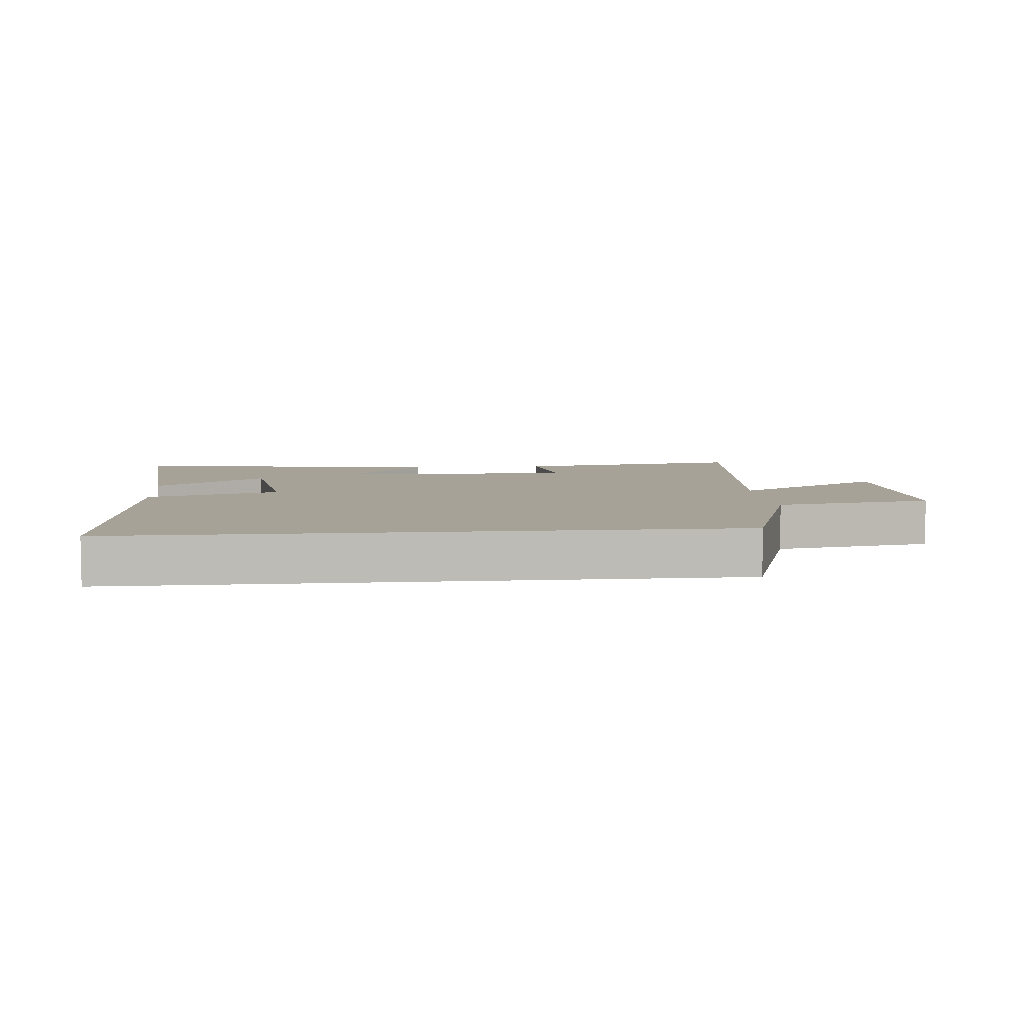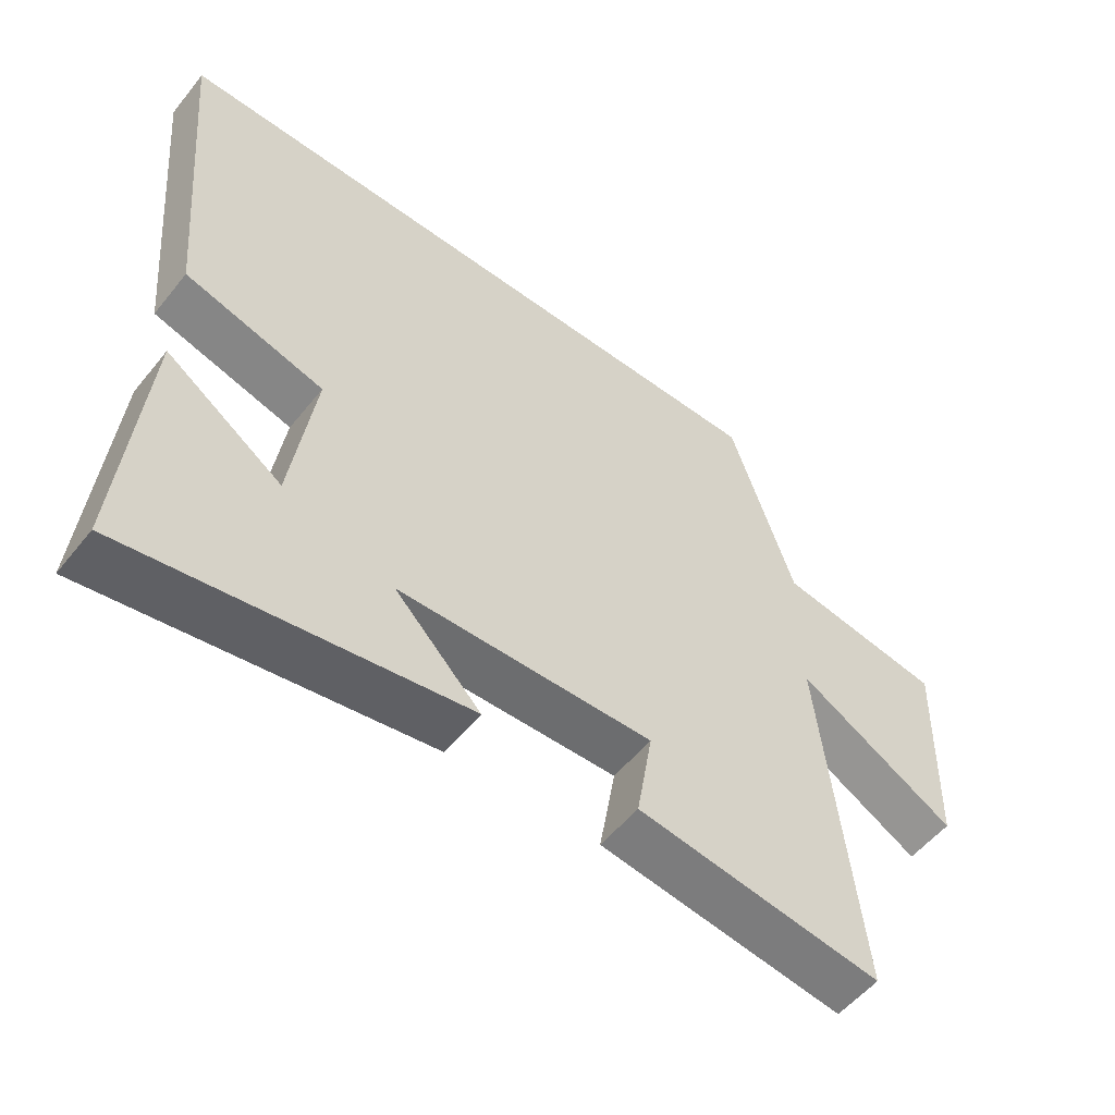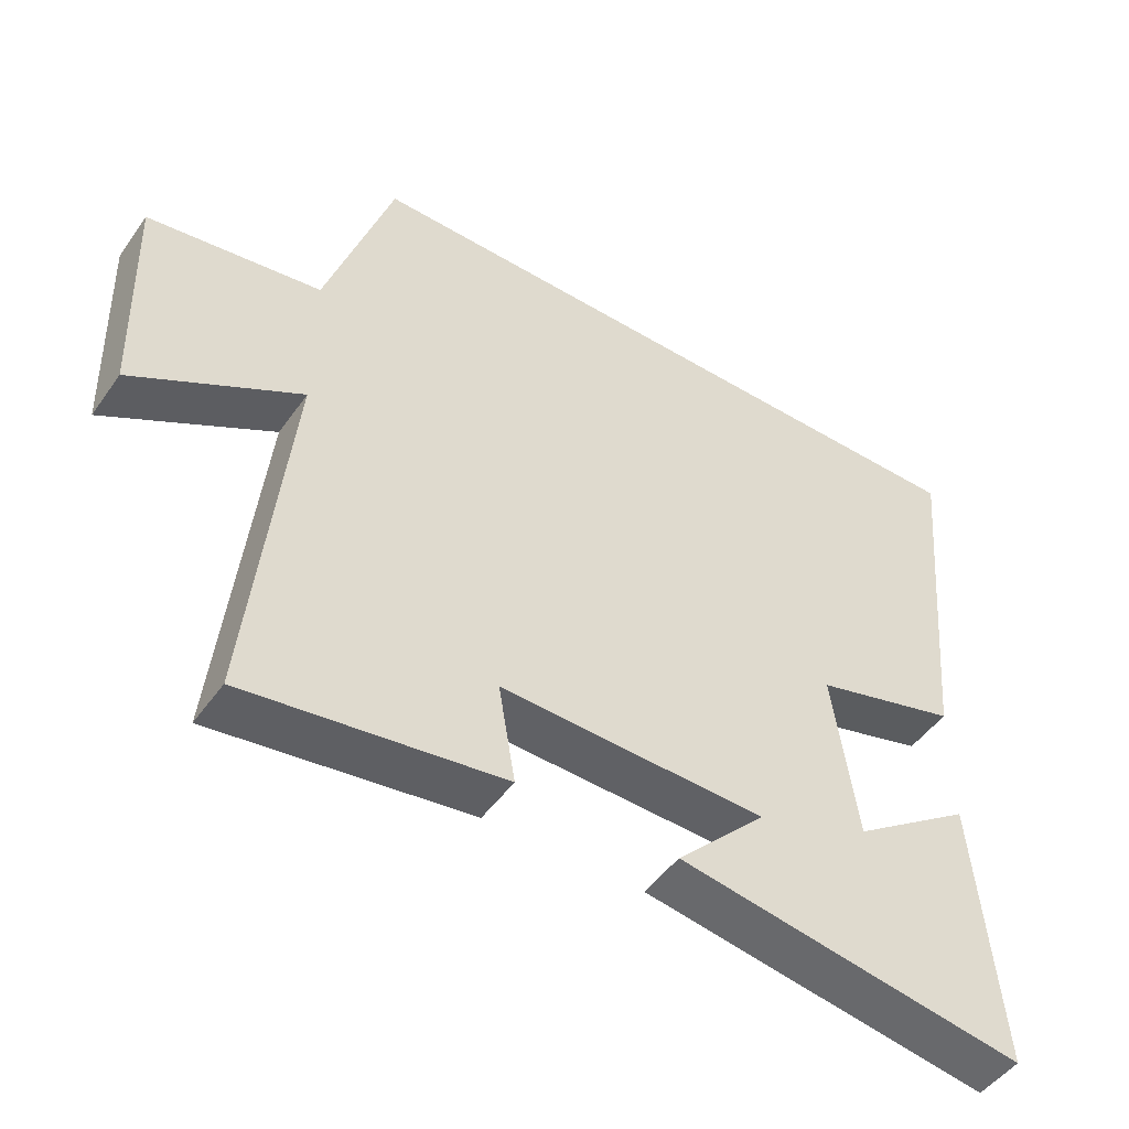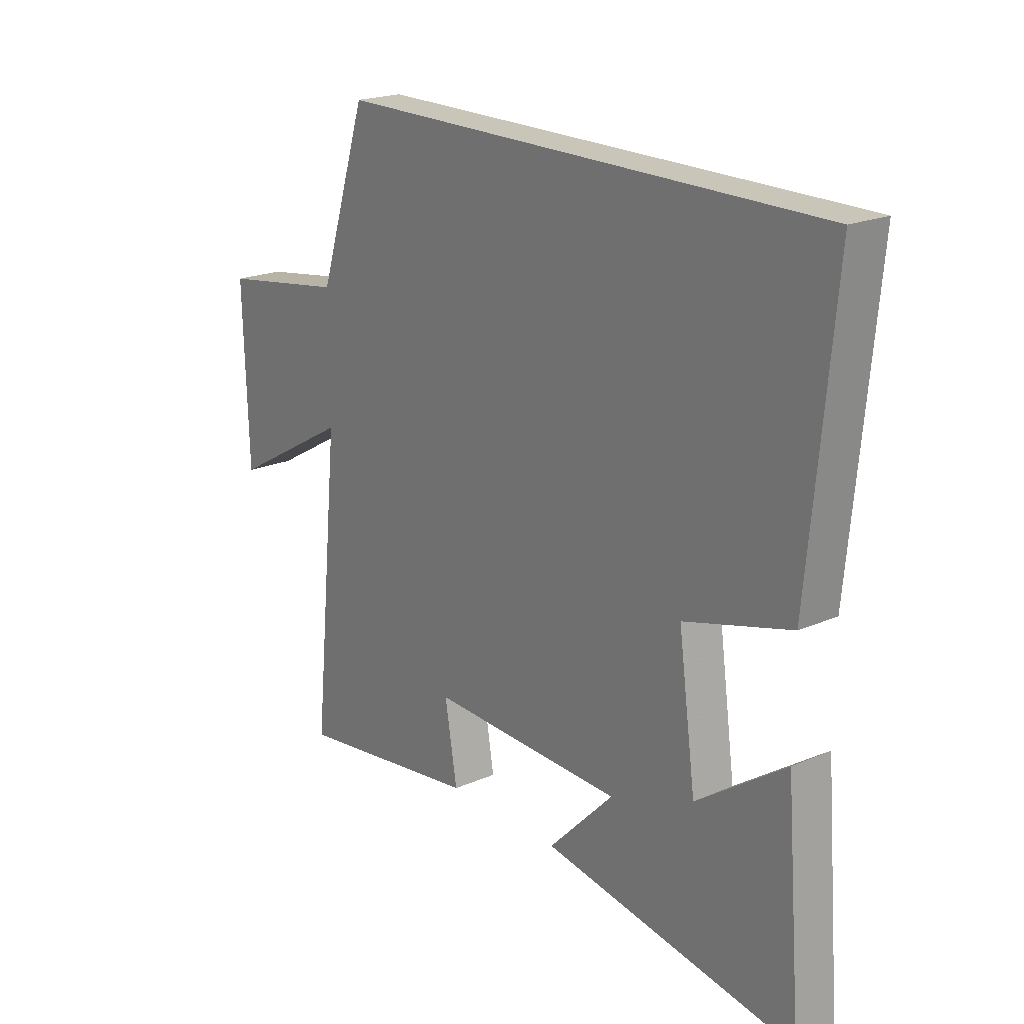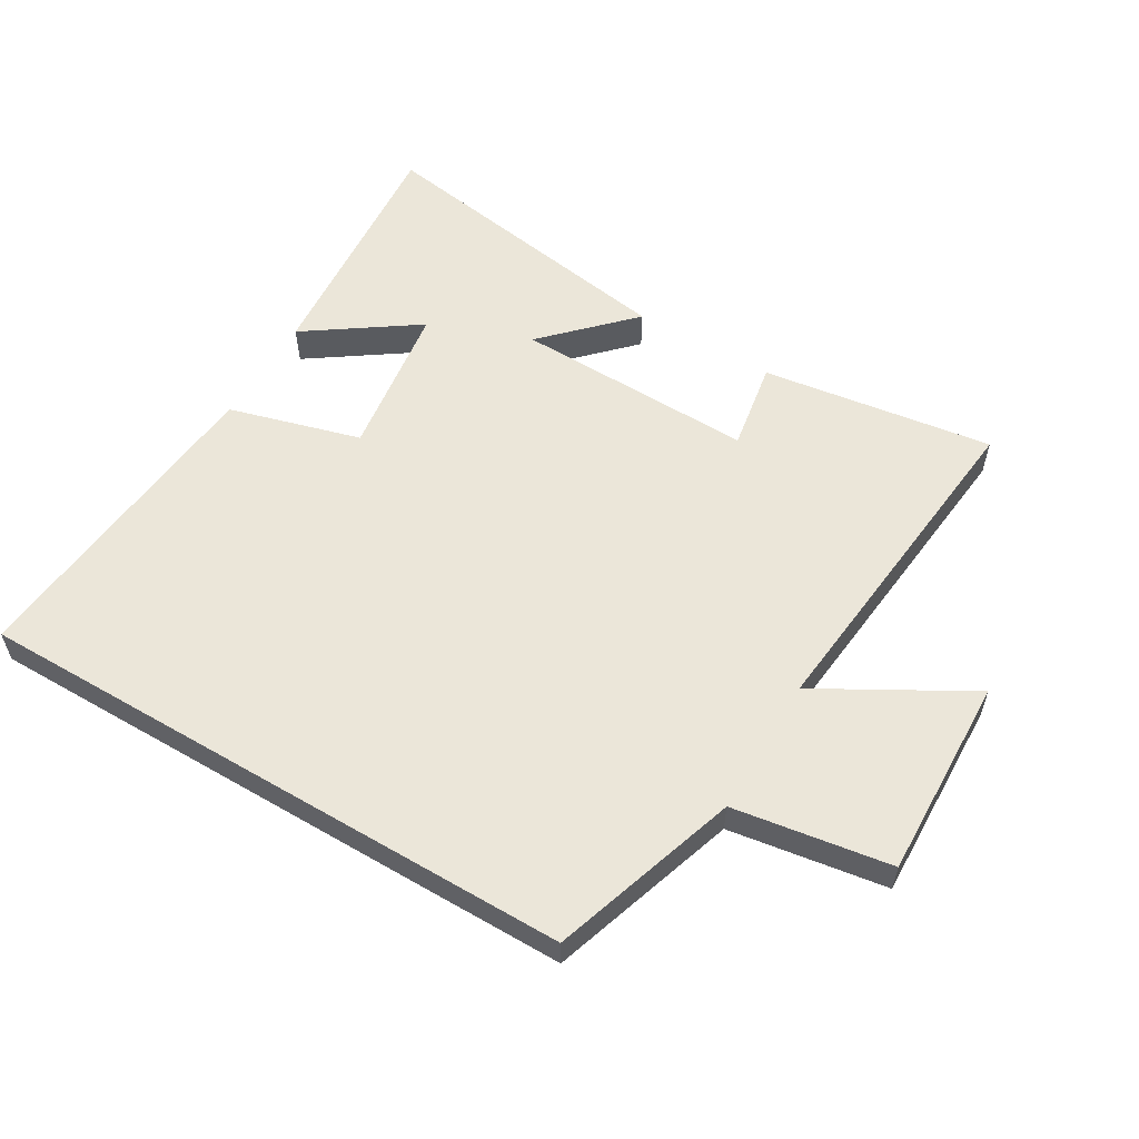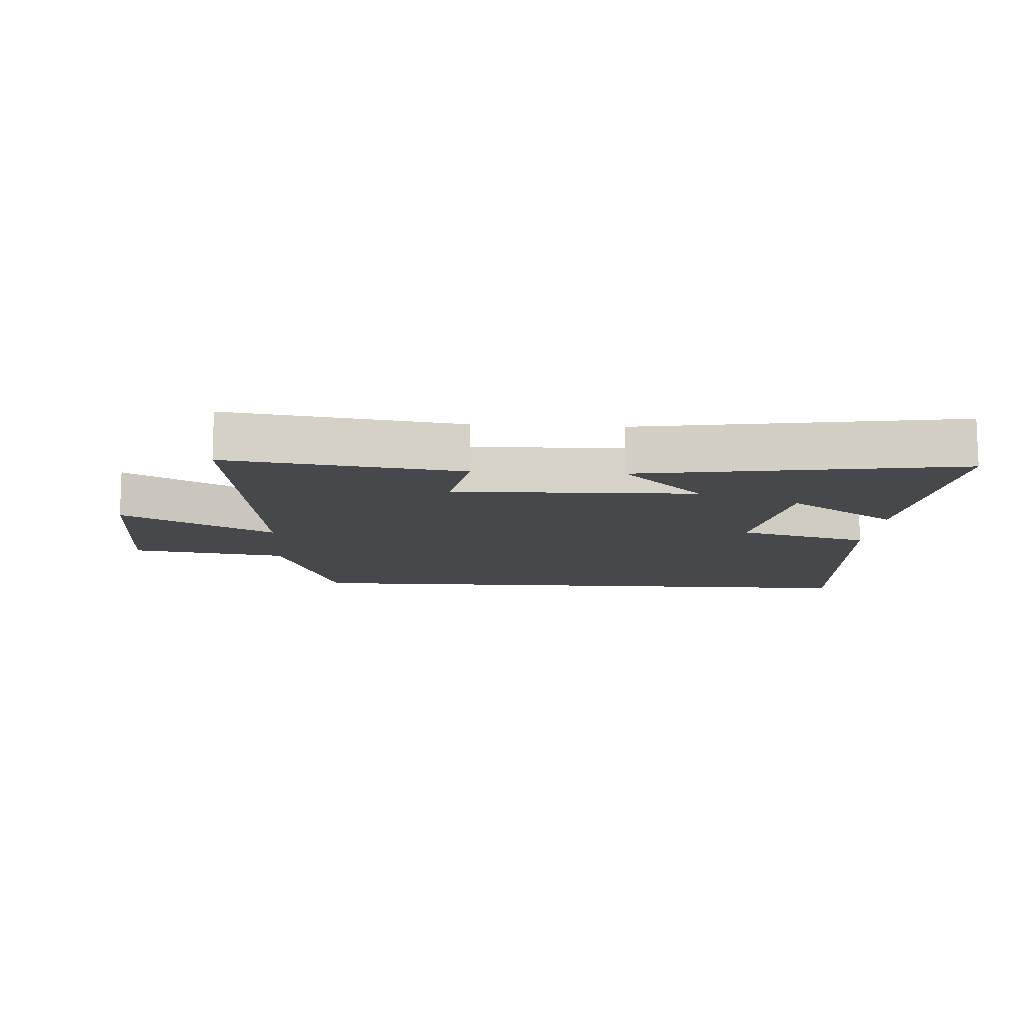
<metadata>
{"format":"obj","ext":"obj","renderer":"f3d","projection":"perspective","resolution":1024,"background":"white","views":[{"elev":6.5,"azim":-5.5,"up":"+Y"},{"elev":-54.7,"azim":-38.1,"up":"+Z"},{"elev":-48.7,"azim":146.2,"up":"+Z"},{"elev":20.6,"azim":-128.2,"up":"+Z"},{"elev":56.9,"azim":30.6,"up":"+Y"},{"elev":-11.5,"azim":176.3,"up":"+Y"}]}
</metadata>
<code>
v 0.554 0.07 -0.551
v 0.19 0.07 -0.5
v 0.214 0.07 -0.359
v -0.164 0.07 -0.369
v -0.036 0.07 -0.5
v -0.532 0.07 -0.58
v -0.5 0.07 -0.189
v -0.327 0.07 -0.309
v -0.293 0.07 -0.065
v -0.5 0.07 -0.007
v -0.547 0.07 0.5
v 0.405 0.07 0.5
v 0.5 0.07 0.207
v 0.746 0.07 0.169
v 0.736 0.07 -0.147
v 0.5 0.07 -0.013
v 0.554 0 -0.551
v 0.19 0 -0.5
v 0.214 0 -0.359
v -0.164 0 -0.369
v -0.036 0 -0.5
v -0.532 0 -0.58
v -0.5 0 -0.189
v -0.327 0 -0.309
v -0.293 0 -0.065
v -0.5 0 -0.007
v -0.547 0 0.5
v 0.405 0 0.5
v 0.5 0 0.207
v 0.746 0 0.169
v 0.736 0 -0.147
v 0.5 0 -0.013
f 13 14 15 16
f 11 12 13 16
f 9 10 11 16
f 8 9 16
f 6 7 8
f 4 5 6 8
f 3 4 8 16
f 1 2 3 16
f 32 31 30 29
f 32 29 28 27
f 32 27 26 25
f 32 25 24
f 24 23 22
f 24 22 21 20
f 32 24 20 19
f 32 19 18 17
f 1 17 18 2
f 2 18 19 3
f 3 19 20 4
f 4 20 21 5
f 5 21 22 6
f 6 22 23 7
f 7 23 24 8
f 8 24 25 9
f 9 25 26 10
f 10 26 27 11
f 11 27 28 12
f 12 28 29 13
f 13 29 30 14
f 14 30 31 15
f 15 31 32 16
f 16 32 17 1

</code>
